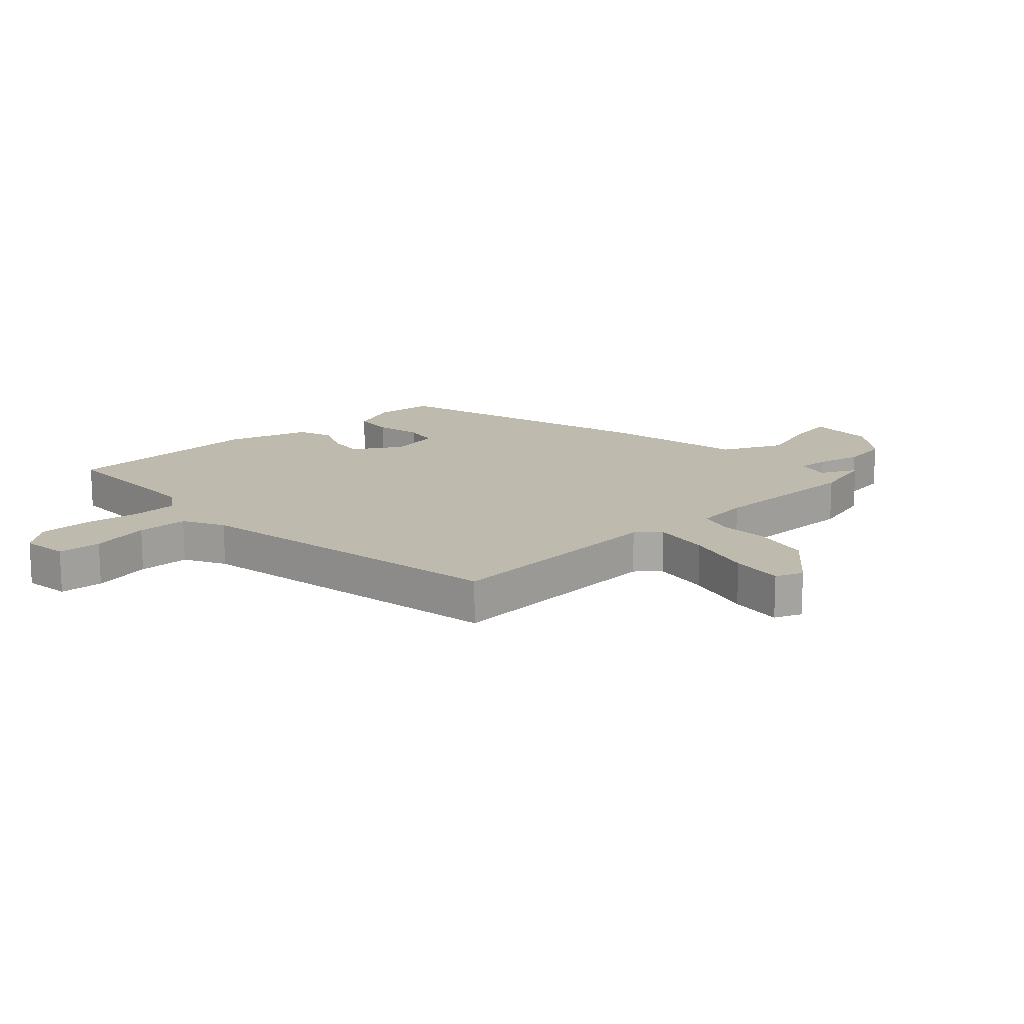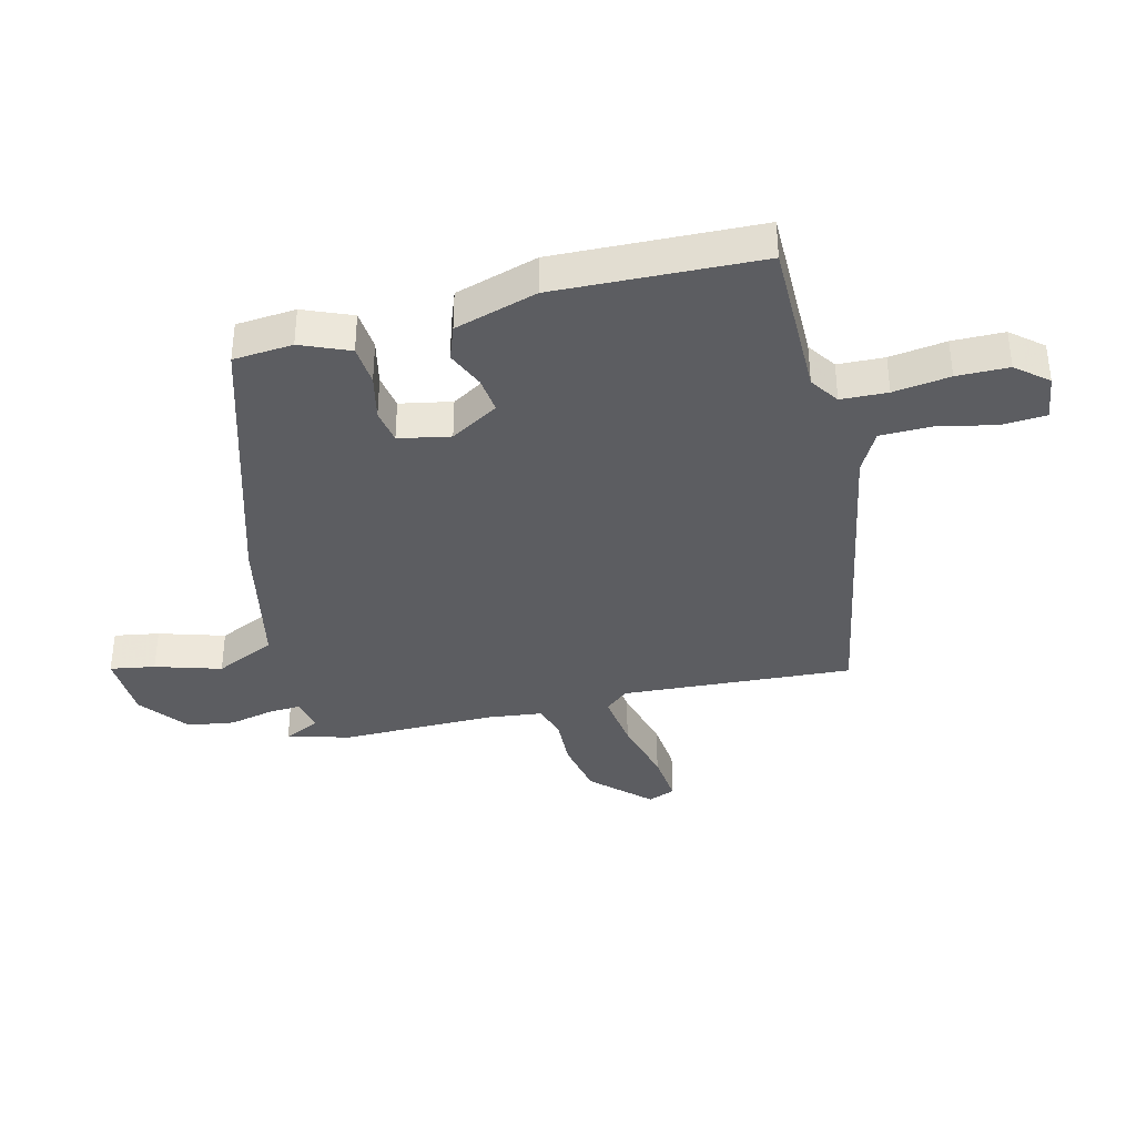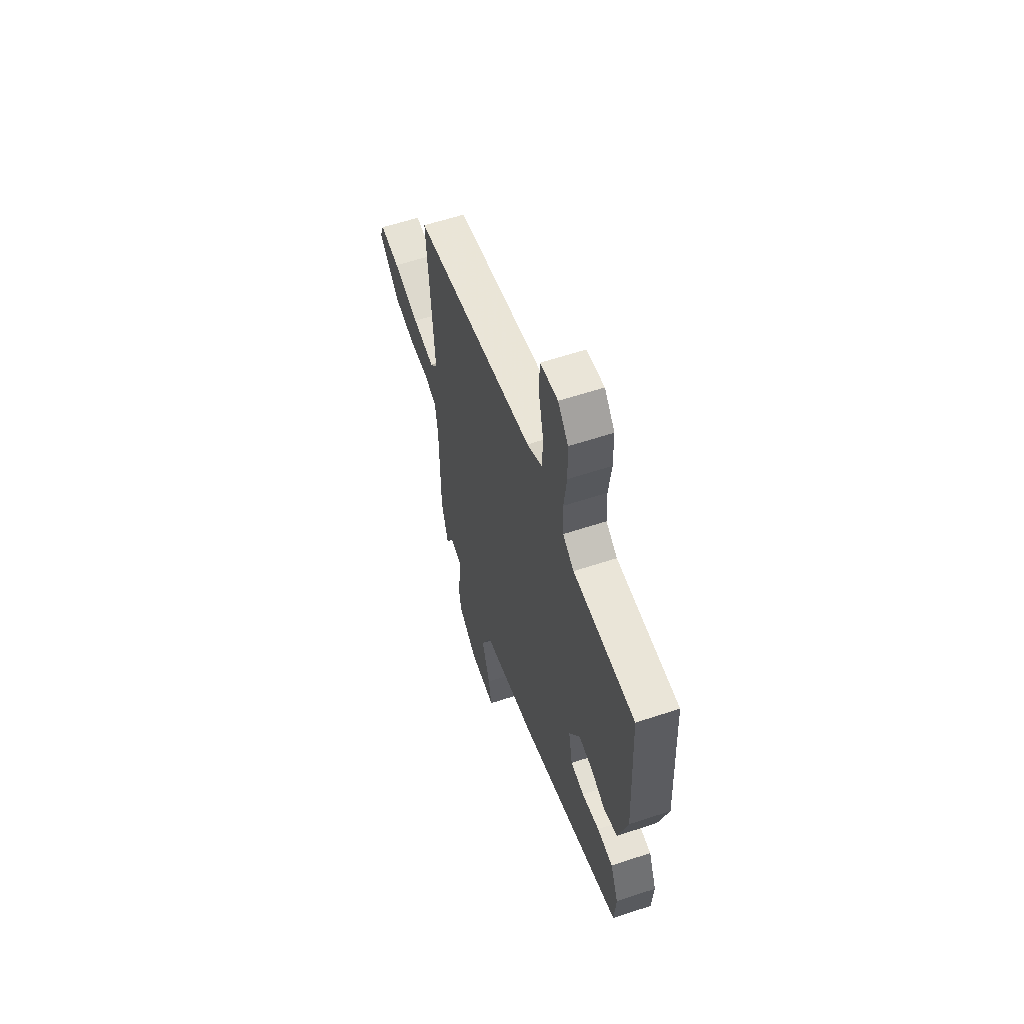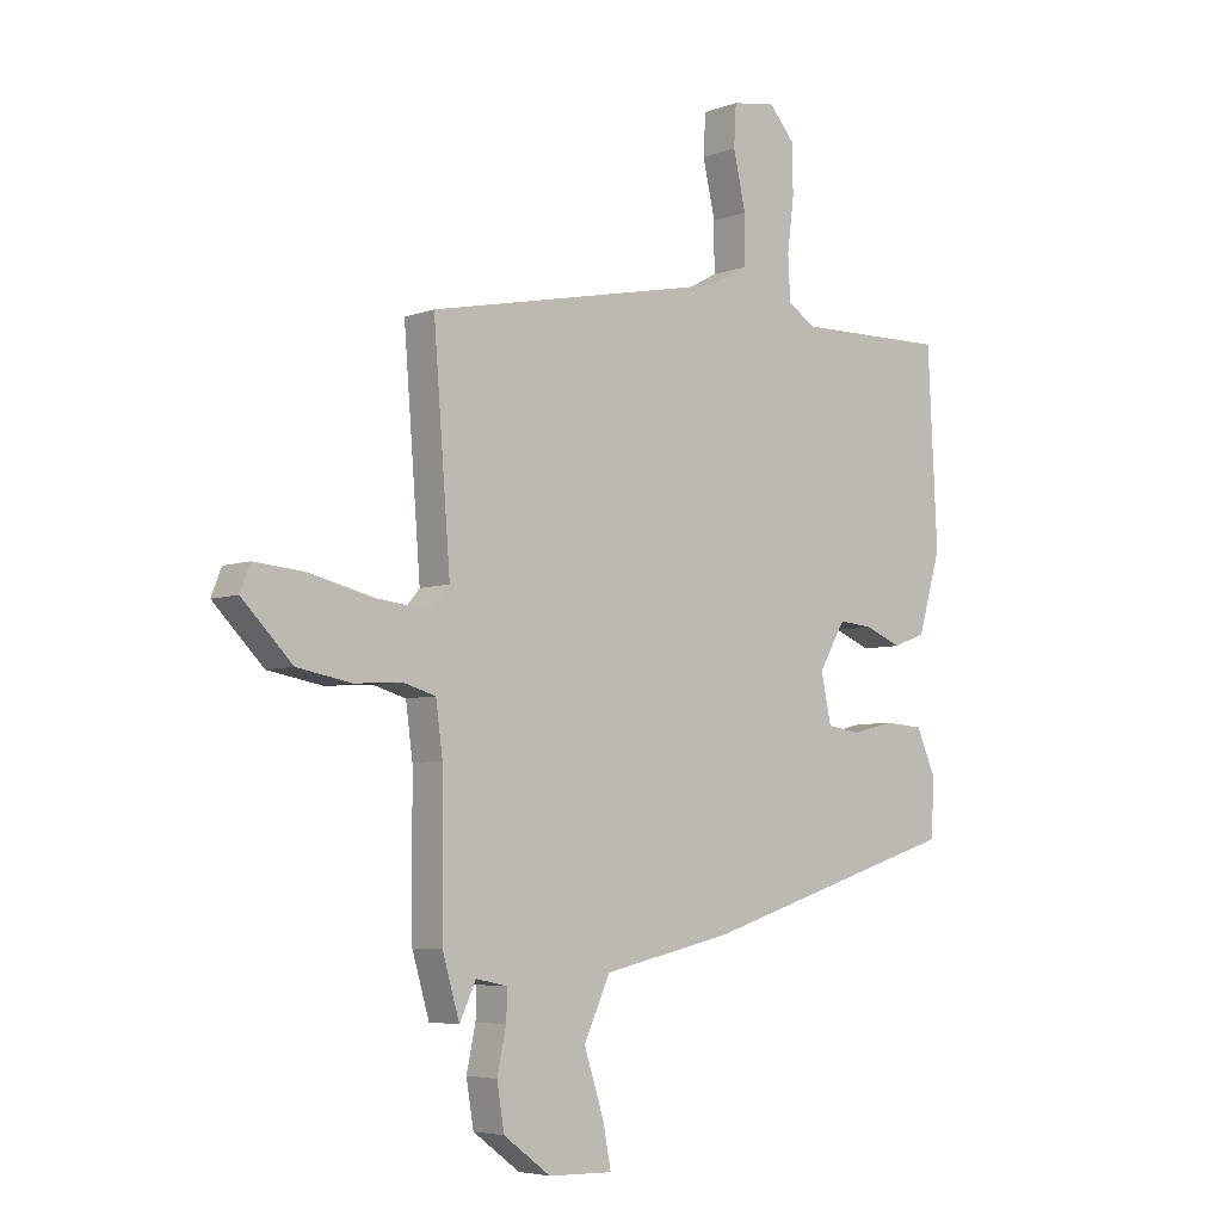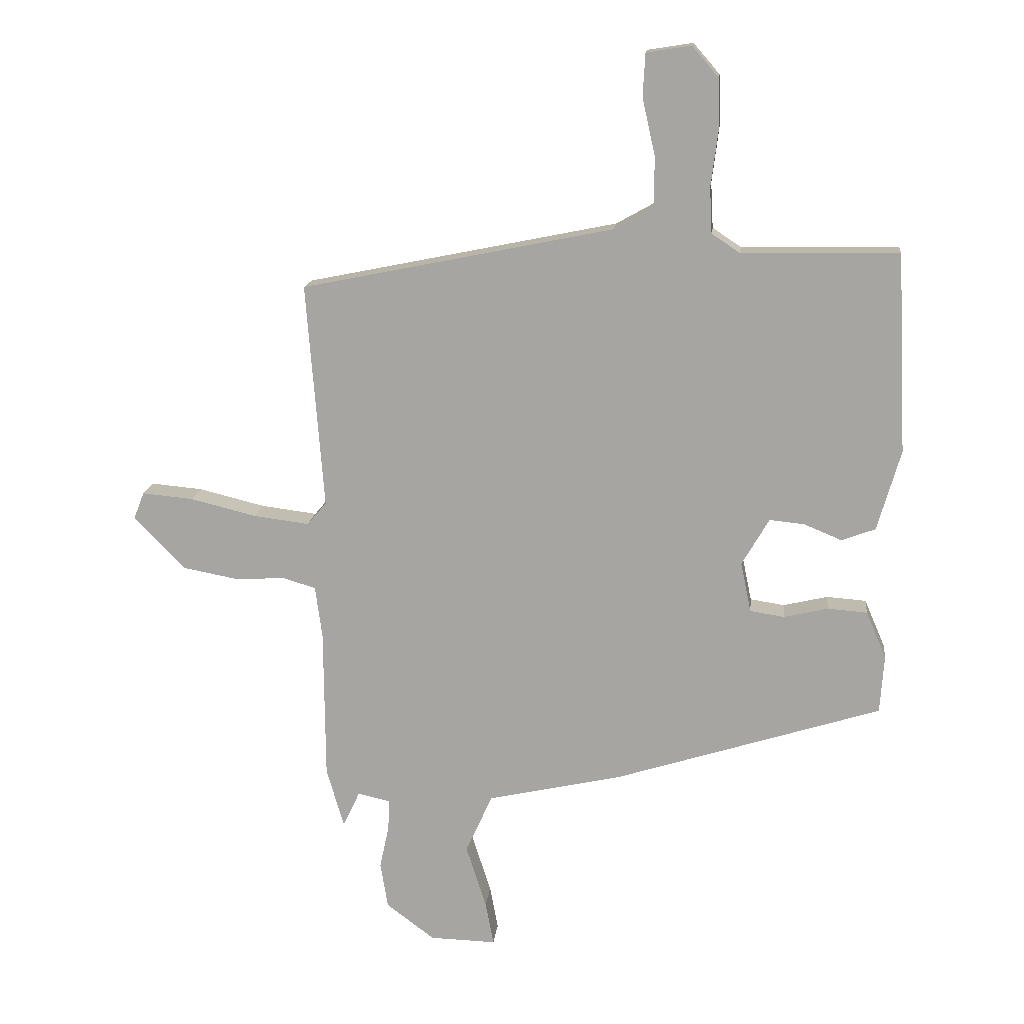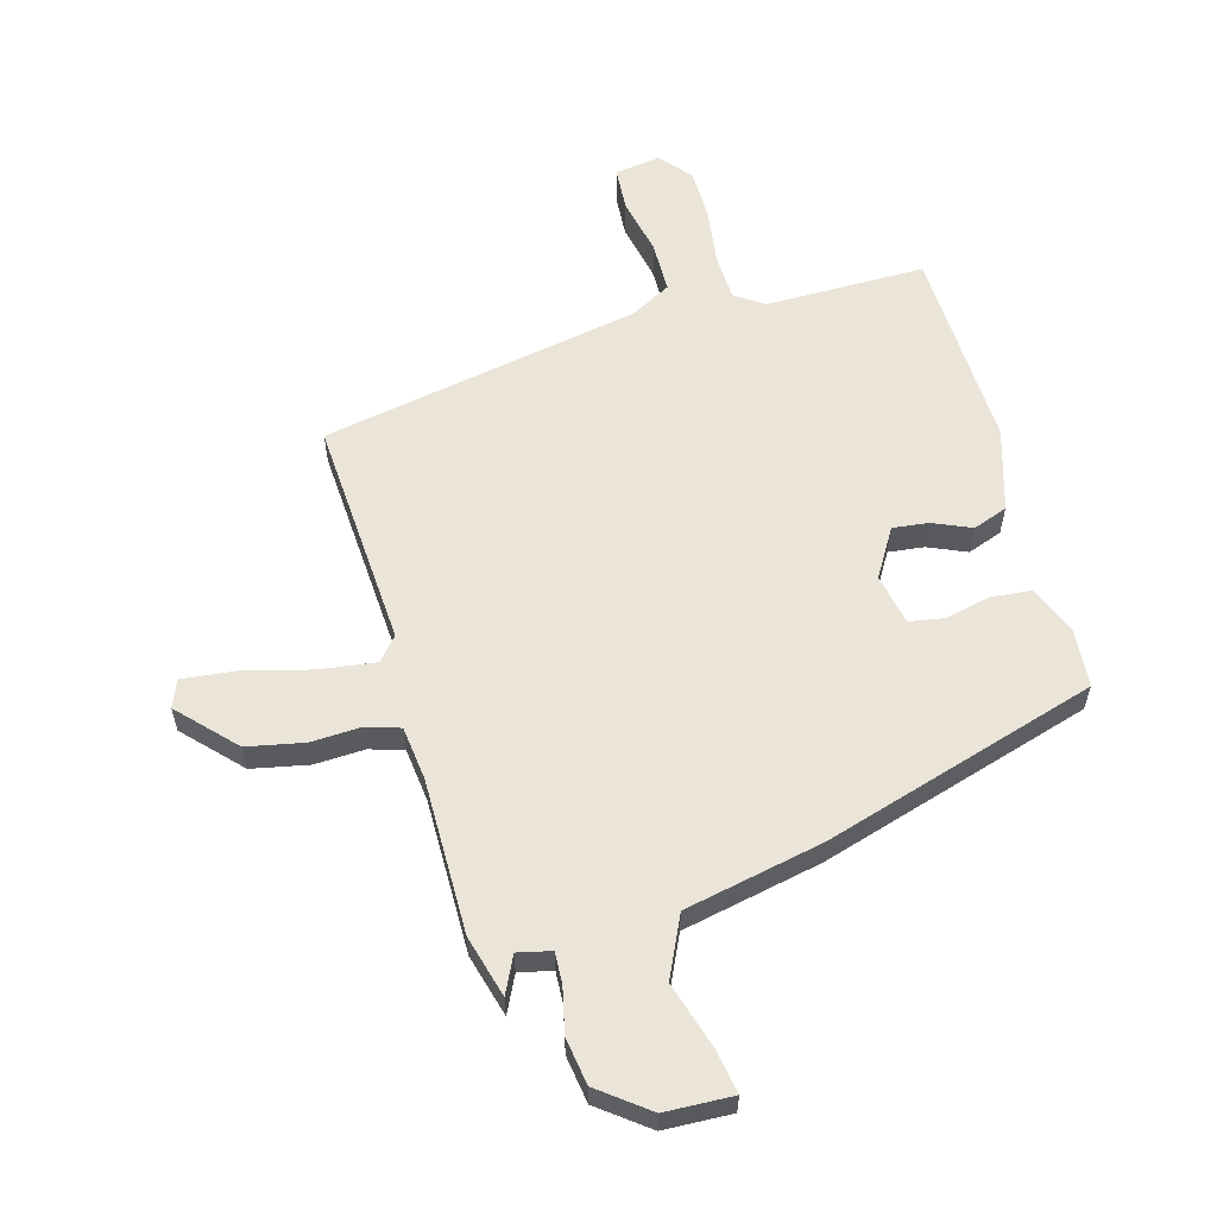
<metadata>
{"format":"obj","ext":"obj","renderer":"f3d","projection":"perspective","resolution":1024,"background":"white","views":[{"elev":15.6,"azim":48.1,"up":"+Y"},{"elev":-37.2,"azim":-75.2,"up":"+Y"},{"elev":59.6,"azim":-108.8,"up":"+Z"},{"elev":-5.2,"azim":139.2,"up":"+Z"},{"elev":15.1,"azim":-173.7,"up":"+Z"},{"elev":58.9,"azim":165.2,"up":"+Y"}]}
</metadata>
<code>
v 0.525 0.07 0.409
v 0.495 0.07 0.022
v 0.528 0.07 -0.017
v 0.624 0.07 -0.005
v 0.738 0.07 0.023
v 0.826 0.07 0.031
v 0.844 0.07 -0.015
v 0.755 0.07 -0.106
v 0.659 0.07 -0.124
v 0.575 0.07 -0.119
v 0.518 0.07 -0.136
v 0.506 0.07 -0.226
v 0.504 0.07 -0.486
v 0.474 0.07 -0.59
v 0.445 0.07 -0.528
v 0.389 0.07 -0.54
v 0.391 0.07 -0.593
v 0.407 0.07 -0.668
v 0.394 0.07 -0.747
v 0.311 0.07 -0.809
v 0.197 0.07 -0.812
v 0.211 0.07 -0.737
v 0.246 0.07 -0.628
v 0.2 0.07 -0.526
v -0.033 0.07 -0.474
v -0.491 0.07 -0.329
v -0.498 0.07 -0.229
v -0.463 0.07 -0.148
v -0.395 0.07 -0.143
v -0.319 0.07 -0.161
v -0.26 0.07 -0.152
v -0.242 0.07 -0.066
v -0.289 0.07 0.015
v -0.349 0.07 0.009
v -0.414 0.07 -0.018
v -0.472 0.07 0.004
v -0.512 0.07 0.143
v -0.495 0.07 0.485
v -0.226 0.07 0.481
v -0.177 0.07 0.513
v -0.173 0.07 0.591
v -0.185 0.07 0.686
v -0.183 0.07 0.773
v -0.138 0.07 0.825
v -0.061 0.07 0.813
v -0.057 0.07 0.74
v -0.079 0.07 0.642
v -0.079 0.07 0.556
v -0.011 0.07 0.518
v 0.525 0 0.409
v 0.495 0 0.022
v 0.528 0 -0.017
v 0.624 0 -0.005
v 0.738 0 0.023
v 0.826 0 0.031
v 0.844 0 -0.015
v 0.755 0 -0.106
v 0.659 0 -0.124
v 0.575 0 -0.119
v 0.518 0 -0.136
v 0.506 0 -0.226
v 0.504 0 -0.486
v 0.474 0 -0.59
v 0.445 0 -0.528
v 0.389 0 -0.54
v 0.391 0 -0.593
v 0.407 0 -0.668
v 0.394 0 -0.747
v 0.311 0 -0.809
v 0.197 0 -0.812
v 0.211 0 -0.737
v 0.246 0 -0.628
v 0.2 0 -0.526
v -0.033 0 -0.474
v -0.491 0 -0.329
v -0.498 0 -0.229
v -0.463 0 -0.148
v -0.395 0 -0.143
v -0.319 0 -0.161
v -0.26 0 -0.152
v -0.242 0 -0.066
v -0.289 0 0.015
v -0.349 0 0.009
v -0.414 0 -0.018
v -0.472 0 0.004
v -0.512 0 0.143
v -0.495 0 0.485
v -0.226 0 0.481
v -0.177 0 0.513
v -0.173 0 0.591
v -0.185 0 0.686
v -0.183 0 0.773
v -0.138 0 0.825
v -0.061 0 0.813
v -0.057 0 0.74
v -0.079 0 0.642
v -0.079 0 0.556
v -0.011 0 0.518
f 44 45 46 47
f 44 47 48
f 41 42 43 44
f 40 41 44 48
f 39 40 48 49
f 37 38 39
f 34 35 36 37
f 33 34 37 39
f 32 33 39 49
f 27 28 29 30
f 27 30 31
f 24 25 26 27
f 24 27 31
f 20 21 22 23
f 18 19 20 23
f 17 18 23 24
f 16 17 24 31
f 12 13 14 15
f 11 12 15 16
f 7 8 9 10
f 7 10 11
f 4 5 6 7
f 3 4 7 11
f 2 3 11 16
f 16 31 32 49
f 1 2 16 49
f 96 95 94 93
f 97 96 93
f 93 92 91 90
f 97 93 90 89
f 98 97 89 88
f 88 87 86
f 86 85 84 83
f 88 86 83 82
f 98 88 82 81
f 79 78 77 76
f 80 79 76
f 76 75 74 73
f 80 76 73
f 72 71 70 69
f 72 69 68 67
f 73 72 67 66
f 80 73 66 65
f 64 63 62 61
f 65 64 61 60
f 59 58 57 56
f 60 59 56
f 56 55 54 53
f 60 56 53 52
f 65 60 52 51
f 98 81 80 65
f 98 65 51 50
f 1 50 51 2
f 2 51 52 3
f 3 52 53 4
f 4 53 54 5
f 5 54 55 6
f 6 55 56 7
f 7 56 57 8
f 8 57 58 9
f 9 58 59 10
f 10 59 60 11
f 11 60 61 12
f 12 61 62 13
f 13 62 63 14
f 14 63 64 15
f 15 64 65 16
f 16 65 66 17
f 17 66 67 18
f 18 67 68 19
f 19 68 69 20
f 20 69 70 21
f 21 70 71 22
f 22 71 72 23
f 23 72 73 24
f 24 73 74 25
f 25 74 75 26
f 26 75 76 27
f 27 76 77 28
f 28 77 78 29
f 29 78 79 30
f 30 79 80 31
f 31 80 81 32
f 32 81 82 33
f 33 82 83 34
f 34 83 84 35
f 35 84 85 36
f 36 85 86 37
f 37 86 87 38
f 38 87 88 39
f 39 88 89 40
f 40 89 90 41
f 41 90 91 42
f 42 91 92 43
f 43 92 93 44
f 44 93 94 45
f 45 94 95 46
f 46 95 96 47
f 47 96 97 48
f 48 97 98 49
f 49 98 50 1

</code>
